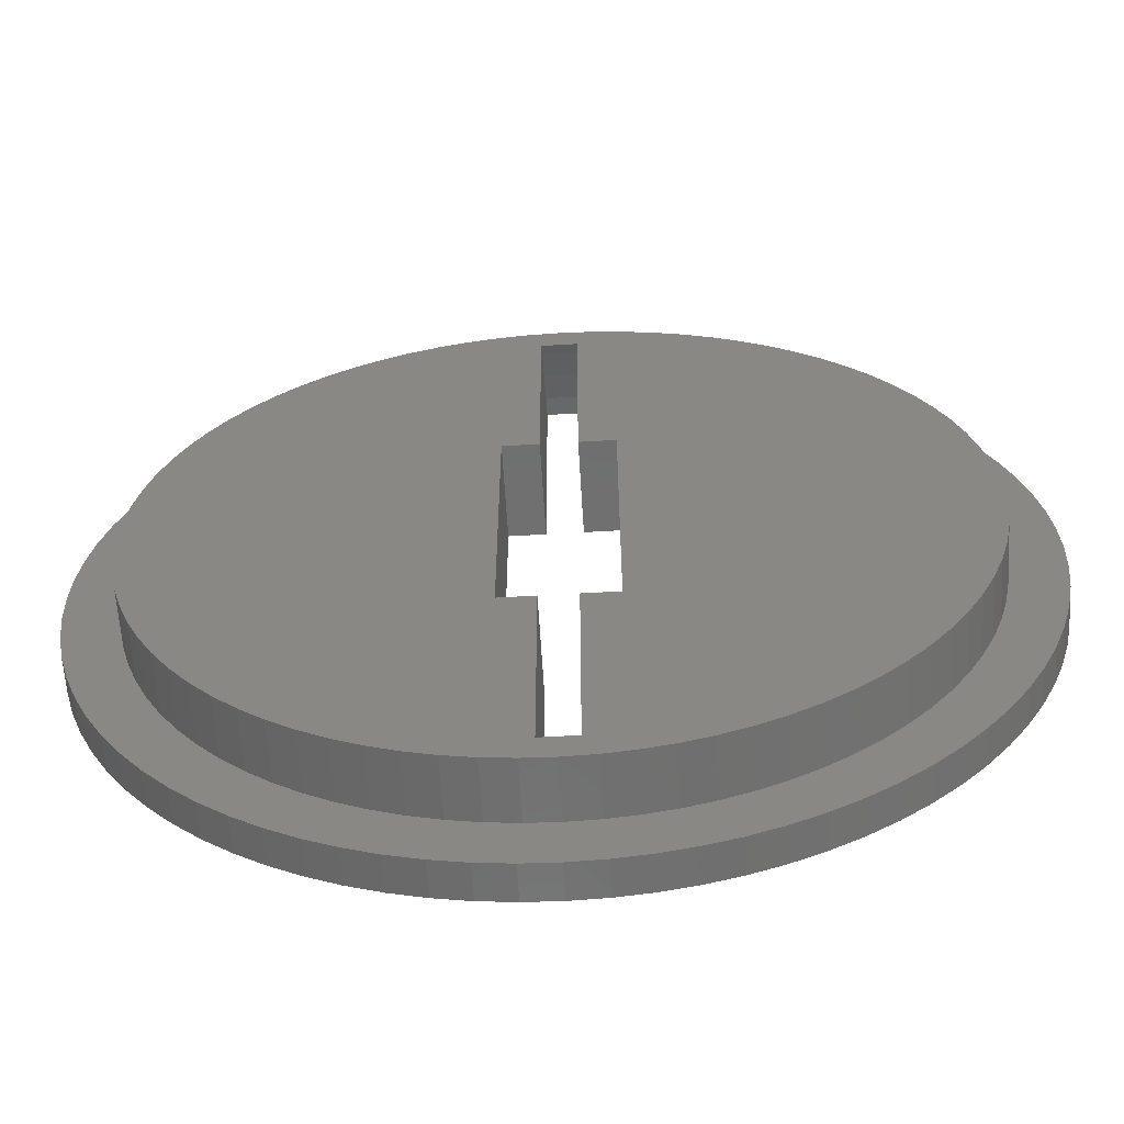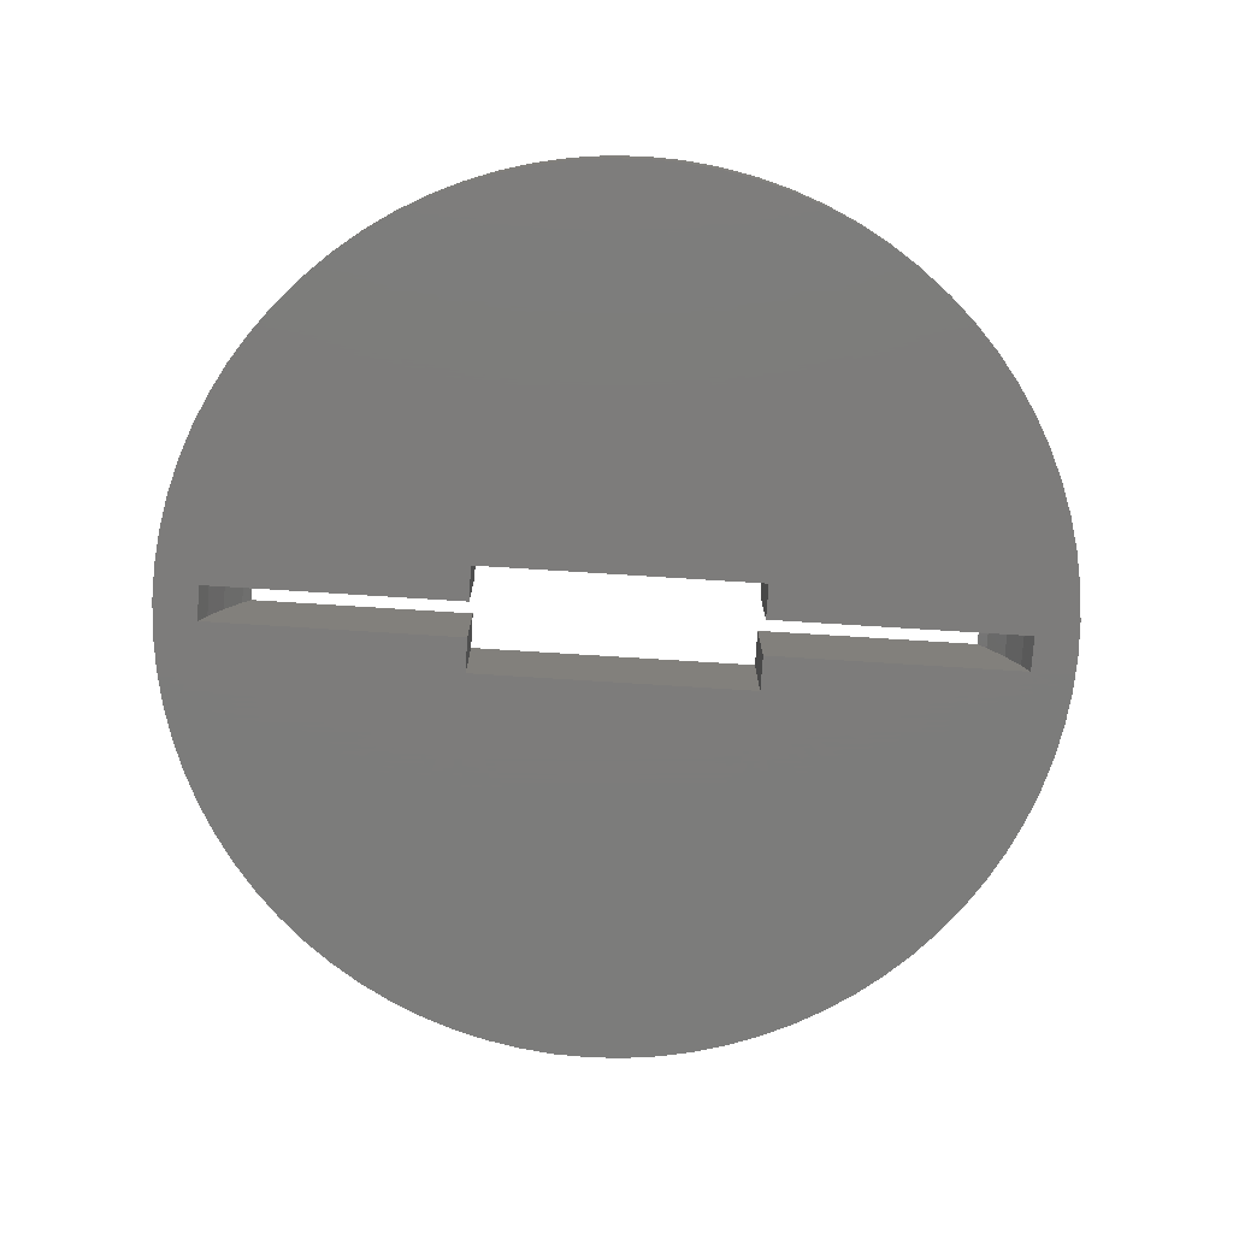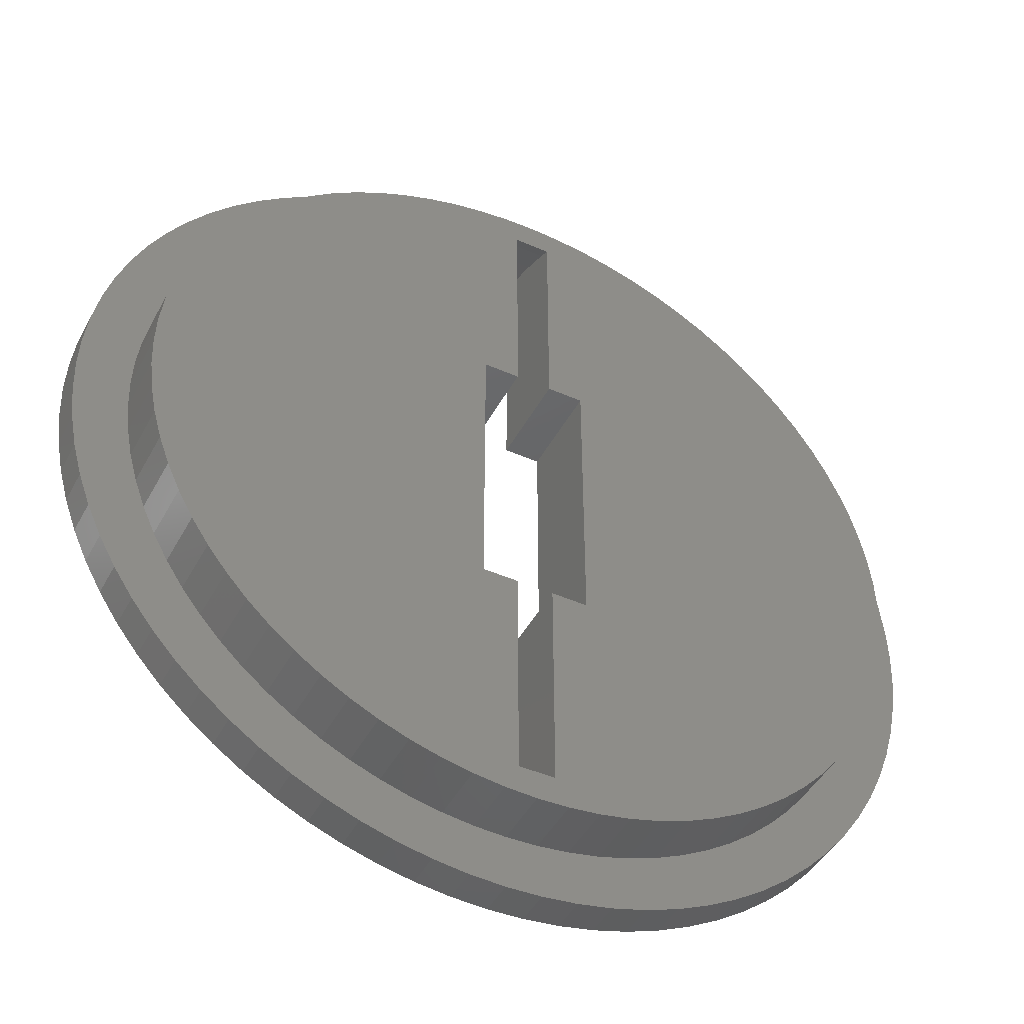
<metadata>
{"format":"stl","ext":"stl","renderer":"f3d","projection":"perspective","resolution":1024,"background":"white","views":[{"elev":-61.2,"azim":3.4,"up":"+Y"},{"elev":-75.8,"azim":-93.6,"up":"+Z"},{"elev":-45.6,"azim":-27.0,"up":"+Y"}]}
</metadata>
<code>
# stl→obj: 356 verts, 712 faces
v -2.347 -14.82 0
v -1.177 -14.95 1.2
v -2.347 -14.82 1.2
v -1.177 -14.95 0
v 14.95 1.177 1.2
v 14.82 2.347 0
v 14.82 2.347 1.2
v 14.95 1.177 0
v 15 0 1.2
v 15 0 0
v 14.59 3.502 0
v 14.59 3.502 1.2
v 1.177 14.95 0
v 0 15 1.2
v 1.177 14.95 1.2
v 0 15 0
v 7.837 -12.79 0
v 8.817 -12.14 1.2
v 7.837 -12.79 1.2
v 8.817 -12.14 0
v -15 0 0
v -14.95 1.177 1.2
v -14.95 1.177 0
v -15 0 1.2
v -3.502 14.59 0
v -4.635 14.27 1.2
v -3.502 14.59 1.2
v -4.635 14.27 0
v 2.347 -14.82 0
v 3.502 -14.59 1.2
v 2.347 -14.82 1.2
v 3.502 -14.59 0
v 6.81 -13.37 0
v 6.81 -13.37 1.2
v -9.742 -11.41 0
v -8.817 -12.14 1.2
v -9.742 -11.41 1.2
v -8.817 -12.14 0
v 13.86 5.74 1.2
v 13.37 6.81 0
v 13.37 6.81 1.2
v 13.86 5.74 0
v -14.59 3.502 0
v -14.27 4.635 1.2
v -14.27 4.635 0
v -14.59 3.502 1.2
v -5.74 13.86 1.2
v -5.74 13.86 0
v -14.95 -1.177 0
v -14.95 -1.177 1.2
v 9.742 11.41 0
v 8.817 12.14 1.2
v 9.742 11.41 1.2
v 8.817 12.14 0
v 14.95 -1.177 1.2
v 14.95 -1.177 0
v -13.86 -5.74 0
v -14.27 -4.635 1.2
v -14.27 -4.635 0
v -13.86 -5.74 1.2
v -10.61 -10.61 0
v -11.41 -9.742 1.2
v -11.41 -9.742 0
v -10.61 -10.61 1.2
v -7.837 12.79 0
v -8.817 12.14 1.2
v -7.837 12.79 1.2
v -8.817 12.14 0
v -14.82 2.347 0
v -14.82 2.347 1.2
v 7.837 12.79 1.2
v 7.837 12.79 0
v 14.27 -4.635 1.2
v 14.59 -3.502 0
v 14.59 -3.502 1.2
v 14.27 -4.635 0
v -9.742 11.41 0
v -10.61 10.61 1.2
v -9.742 11.41 1.2
v -10.61 10.61 0
v 4.635 -14.27 1.2
v 4.635 -14.27 0
v 11.41 -9.742 1.2
v 12.14 -8.817 0
v 12.14 -8.817 1.2
v 11.41 -9.742 0
v -12.14 8.817 0
v -11.41 9.742 1.2
v -11.41 9.742 0
v -12.14 8.817 1.2
v 12.79 7.837 1.2
v 12.14 8.817 0
v 12.14 8.817 1.2
v 12.79 7.837 0
v 5.74 -13.86 0
v 5.74 -13.86 1.2
v -1.177 14.95 0
v -2.347 14.82 1.2
v -1.177 14.95 1.2
v -2.347 14.82 0
v 11.41 9.742 0
v 11.41 9.742 1.2
v 14.82 -2.347 0
v 14.82 -2.347 1.2
v 10.61 10.61 0
v 10.61 10.61 1.2
v 12.79 -7.837 1.2
v 13.37 -6.81 0
v 13.37 -6.81 1.2
v 12.79 -7.837 0
v 14.27 4.635 0
v 14.27 4.635 1.2
v 10.61 -10.61 1.2
v 10.61 -10.61 0
v 6.81 13.37 0
v 5.74 13.86 1.2
v 6.81 13.37 1.2
v 5.74 13.86 0
v 2.347 14.82 0
v 2.347 14.82 1.2
v -4.635 -14.27 0
v -3.502 -14.59 1.2
v -4.635 -14.27 1.2
v -3.502 -14.59 0
v -14.59 -3.502 0
v -14.82 -2.347 1.2
v -14.82 -2.347 0
v -14.59 -3.502 1.2
v -13.86 5.74 1.2
v -13.86 5.74 0
v 9.742 -11.41 0
v 9.742 -11.41 1.2
v -7.837 -12.79 0
v -6.81 -13.37 1.2
v -7.837 -12.79 1.2
v -6.81 -13.37 0
v 1.177 -14.95 0
v 1.177 -14.95 1.2
v 0 -15 0
v 0 -15 1.2
v 13.86 -5.74 1.2
v 13.86 -5.74 0
v -12.14 -8.817 1.2
v -12.14 -8.817 0
v -12.79 -7.837 0
v -13.37 -6.81 1.2
v -13.37 -6.81 0
v -12.79 -7.837 1.2
v -5.74 -13.86 1.2
v -5.74 -13.86 0
v 3.502 14.59 0
v 3.502 14.59 1.2
v -13.37 6.81 1.2
v -13.37 6.81 0
v -6.81 13.37 0
v -6.81 13.37 1.2
v 4.635 14.27 1.2
v 4.635 14.27 0
v -1.8 4.8 0
v -0.6 13.52 0
v -0.6 4.8 0
v -0.6 -13.52 0
v -1.8 -4.8 0
v -12.79 7.837 0
v 0.6 -13.52 0
v -0.6 -4.8 0
v 1.8 -4.8 0
v 1.8 4.8 0
v 0.6 13.52 0
v 0.6 -4.8 0
v 0.6 4.8 0
v -12.79 7.837 1.2
v 13.2 0 1.2
v 13.16 1.036 1.2
v 13.04 2.065 1.2
v 13.16 -1.036 1.2
v 12.84 3.081 1.2
v 12.55 4.079 1.2
v 13.04 -2.065 1.2
v 12.2 5.051 1.2
v 12.84 -3.081 1.2
v 11.76 5.993 1.2
v 11.25 6.897 1.2
v 10.68 7.759 1.2
v 10.04 8.573 1.2
v 9.334 9.334 1.2
v 8.573 10.04 1.2
v 7.759 10.68 1.2
v 6.897 11.25 1.2
v 5.993 11.76 1.2
v 5.051 12.2 1.2
v 4.079 12.55 1.2
v 3.081 12.84 1.2
v 2.065 13.04 1.2
v 1.036 13.16 1.2
v 0 13.2 1.2
v -1.036 13.16 1.2
v -2.065 13.04 1.2
v -3.081 12.84 1.2
v -4.079 12.55 1.2
v -5.051 12.2 1.2
v -5.993 11.76 1.2
v -6.897 11.25 1.2
v -7.759 10.68 1.2
v -8.573 10.04 1.2
v -9.334 9.334 1.2
v -10.04 8.573 1.2
v -10.68 7.759 1.2
v -11.25 6.897 1.2
v -11.76 5.993 1.2
v -12.2 5.051 1.2
v -12.55 4.079 1.2
v -12.84 3.081 1.2
v 12.55 -4.079 1.2
v 12.2 -5.051 1.2
v 11.76 -5.993 1.2
v 11.25 -6.897 1.2
v 10.68 -7.759 1.2
v 10.04 -8.573 1.2
v 9.334 -9.334 1.2
v 8.573 -10.04 1.2
v 7.759 -10.68 1.2
v 6.897 -11.25 1.2
v 5.993 -11.76 1.2
v 5.051 -12.2 1.2
v 4.079 -12.55 1.2
v 3.081 -12.84 1.2
v 2.065 -13.04 1.2
v 1.036 -13.16 1.2
v 0 -13.2 1.2
v -1.036 -13.16 1.2
v -2.065 -13.04 1.2
v -3.081 -12.84 1.2
v -4.079 -12.55 1.2
v -5.051 -12.2 1.2
v -5.993 -11.76 1.2
v -6.897 -11.25 1.2
v -7.759 -10.68 1.2
v -8.573 -10.04 1.2
v -9.334 -9.334 1.2
v -10.04 -8.573 1.2
v -10.68 -7.759 1.2
v -11.25 -6.897 1.2
v -11.76 -5.993 1.2
v -12.2 -5.051 1.2
v -12.55 -4.079 1.2
v -12.84 -3.081 1.2
v -13.04 -2.065 1.2
v -13.16 -1.036 1.2
v -13.2 0 1.2
v -13.04 2.065 1.2
v -13.16 1.036 1.2
v 13.16 1.036 3.2
v 13.04 2.065 3.2
v 13.2 0 3.2
v 13.16 -1.036 3.2
v 10.04 8.573 3.2
v 9.334 9.334 3.2
v 8.573 10.04 3.2
v 13.04 -2.065 3.2
v -12.84 -3.081 3.2
v -12.55 -4.079 3.2
v -8.573 -10.04 3.2
v -9.334 -9.334 3.2
v 2.065 -13.04 3.2
v 1.036 -13.16 3.2
v 1.036 13.16 3.2
v 2.065 13.04 3.2
v 12.84 3.081 3.2
v 12.55 4.079 3.2
v 7.759 10.68 3.2
v -5.993 -11.76 3.2
v -6.897 -11.25 3.2
v -12.2 -5.051 3.2
v 10.04 -8.573 3.2
v 10.68 -7.759 3.2
v 11.25 6.897 3.2
v 10.68 7.759 3.2
v -11.25 6.897 3.2
v -11.76 5.993 3.2
v 12.84 -3.081 3.2
v -13.04 2.065 3.2
v -13.16 1.036 3.2
v -10.68 -7.759 3.2
v -10.04 -8.573 3.2
v 5.993 11.76 3.2
v 6.897 11.25 3.2
v -12.2 5.051 3.2
v -12.55 4.079 3.2
v -8.573 10.04 3.2
v -7.759 10.68 3.2
v -9.334 9.334 3.2
v -10.04 8.573 3.2
v 12.2 5.051 3.2
v -10.68 7.759 3.2
v 12.2 -5.051 3.2
v 12.55 -4.079 3.2
v 5.051 12.2 3.2
v 0 13.2 3.2
v 4.079 -12.55 3.2
v 3.081 -12.84 3.2
v 9.334 -9.334 3.2
v 8.573 -10.04 3.2
v 11.25 -6.897 3.2
v 11.76 -5.993 3.2
v 4.079 12.55 3.2
v 5.993 -11.76 3.2
v 5.051 -12.2 3.2
v 0 -13.2 3.2
v -13.2 0 3.2
v 7.759 -10.68 3.2
v 6.897 -11.25 3.2
v -2.065 13.04 3.2
v -1.036 13.16 3.2
v -1.036 -13.16 3.2
v -2.065 -13.04 3.2
v 11.76 5.993 3.2
v -5.051 -12.2 3.2
v -5.993 11.76 3.2
v -5.051 12.2 3.2
v -4.079 12.55 3.2
v -13.16 -1.036 3.2
v 3.081 12.84 3.2
v -13.04 -2.065 3.2
v -3.081 12.84 3.2
v -3.081 -12.84 3.2
v -7.759 -10.68 3.2
v -6.897 11.25 3.2
v -12.84 3.081 3.2
v -11.76 -5.993 3.2
v -4.079 -12.55 3.2
v -11.25 -6.897 3.2
v -1.8 -4.8 3.2
v -0.6 -12.23 3.2
v -0.6 -4.8 3.2
v -0.6 12.23 3.2
v -1.8 4.8 3.2
v 0.6 12.23 3.2
v -0.6 4.8 3.2
v 1.8 4.8 3.2
v 1.8 -4.8 3.2
v 0.6 -12.23 3.2
v 0.6 4.8 3.2
v 0.6 -4.8 3.2
v -0.6 -12.47 2.756
v -0.6 -12.93 1.758
v -0.6 -13.31 0.7262
v -0.6 13.31 0.7262
v -0.6 12.93 1.758
v -0.6 12.47 2.756
v 0.6 13.31 0.7262
v 0.6 12.93 1.758
v 0.6 -12.47 2.756
v 0.6 12.47 2.756
v 0.6 -13.31 0.7262
v 0.6 -12.93 1.758
f 1 2 3
f 2 1 4
f 5 6 7
f 6 5 8
f 9 8 5
f 8 9 10
f 7 11 12
f 11 7 6
f 13 14 15
f 14 13 16
f 17 18 19
f 18 17 20
f 21 22 23
f 22 21 24
f 25 26 27
f 26 25 28
f 29 30 31
f 30 29 32
f 33 19 34
f 19 33 17
f 35 36 37
f 36 35 38
f 39 40 41
f 40 39 42
f 43 44 45
f 44 43 46
f 28 47 26
f 47 28 48
f 49 24 21
f 24 49 50
f 51 52 53
f 52 51 54
f 55 10 9
f 10 55 56
f 57 58 59
f 58 57 60
f 61 62 63
f 62 61 64
f 65 66 67
f 66 65 68
f 69 46 43
f 46 69 70
f 54 71 52
f 71 54 72
f 73 74 75
f 74 73 76
f 77 78 79
f 78 77 80
f 32 81 30
f 81 32 82
f 83 84 85
f 84 83 86
f 87 88 89
f 88 87 90
f 91 92 93
f 92 91 94
f 95 34 96
f 34 95 33
f 97 98 99
f 98 97 100
f 100 27 98
f 27 100 25
f 93 101 102
f 101 93 92
f 75 103 104
f 103 75 74
f 105 53 106
f 53 105 51
f 107 108 109
f 108 107 110
f 12 111 112
f 111 12 11
f 85 110 107
f 110 85 84
f 89 78 80
f 78 89 88
f 113 86 83
f 86 113 114
f 115 116 117
f 116 115 118
f 68 79 66
f 79 68 77
f 119 15 120
f 15 119 13
f 121 122 123
f 122 121 124
f 112 42 39
f 42 112 111
f 125 126 127
f 126 125 128
f 45 129 130
f 129 45 44
f 131 113 132
f 113 131 114
f 133 134 135
f 134 133 136
f 127 50 49
f 50 127 126
f 72 117 71
f 117 72 115
f 137 31 138
f 31 137 29
f 139 138 140
f 138 139 137
f 23 70 69
f 70 23 22
f 141 76 73
f 76 141 142
f 61 37 64
f 37 61 35
f 59 128 125
f 128 59 58
f 63 143 144
f 143 63 62
f 4 140 2
f 140 4 139
f 145 146 147
f 146 145 148
f 136 149 134
f 149 136 150
f 104 56 55
f 56 104 103
f 82 96 81
f 96 82 95
f 151 120 152
f 120 151 119
f 130 153 154
f 153 130 129
f 41 94 91
f 94 41 40
f 102 105 106
f 105 102 101
f 150 123 149
f 123 150 121
f 147 60 57
f 60 147 146
f 144 148 145
f 148 144 143
f 155 67 156
f 67 155 65
f 16 99 14
f 99 16 97
f 118 157 116
f 157 118 158
f 124 3 122
f 3 124 1
f 158 152 157
f 152 158 151
f 48 156 47
f 156 48 155
f 20 132 18
f 132 20 131
f 109 142 141
f 142 109 108
f 38 135 36
f 135 38 133
f 159 160 161
f 28 160 159
f 160 100 97
f 162 121 163
f 150 163 121
f 160 25 100
f 136 163 150
f 160 28 25
f 133 163 136
f 159 48 28
f 38 163 133
f 159 155 48
f 35 163 38
f 159 65 155
f 61 163 35
f 159 68 65
f 63 163 61
f 159 77 68
f 144 163 63
f 159 80 77
f 145 163 144
f 159 89 80
f 147 163 145
f 159 87 89
f 57 163 147
f 159 164 87
f 59 163 57
f 159 154 164
f 125 163 59
f 159 130 154
f 127 163 125
f 159 45 130
f 49 163 127
f 159 43 45
f 21 163 49
f 159 69 43
f 163 21 159
f 159 23 69
f 159 21 23
f 139 165 137
f 139 162 165
f 4 162 139
f 1 162 4
f 162 163 166
f 121 162 124
f 124 162 1
f 167 10 56
f 167 56 103
f 168 10 167
f 167 103 74
f 10 168 8
f 167 74 76
f 8 168 6
f 167 76 142
f 6 168 11
f 167 142 108
f 11 168 111
f 167 108 110
f 111 168 42
f 167 110 84
f 42 168 40
f 167 84 86
f 40 168 94
f 167 86 114
f 94 168 92
f 167 114 131
f 92 168 101
f 167 131 20
f 101 168 105
f 167 20 17
f 105 168 51
f 167 17 33
f 51 168 54
f 167 33 95
f 54 168 72
f 167 95 82
f 72 168 115
f 165 82 32
f 115 168 118
f 165 32 29
f 118 168 158
f 169 158 168
f 165 29 137
f 82 165 167
f 167 165 170
f 158 169 151
f 151 169 119
f 169 168 171
f 119 169 13
f 169 16 13
f 160 16 169
f 16 160 97
f 164 90 87
f 90 164 172
f 173 9 5
f 174 5 7
f 9 173 55
f 175 7 12
f 176 55 173
f 177 12 112
f 55 176 104
f 178 112 39
f 179 104 176
f 180 39 41
f 104 179 75
f 181 75 179
f 5 174 173
f 7 175 174
f 12 177 175
f 182 41 91
f 112 178 177
f 39 180 178
f 183 91 93
f 41 182 180
f 184 93 102
f 91 183 182
f 93 184 183
f 185 102 106
f 102 185 184
f 186 106 53
f 106 186 185
f 187 53 52
f 53 187 186
f 188 52 71
f 52 188 187
f 71 189 188
f 117 189 71
f 117 190 189
f 116 190 117
f 116 191 190
f 157 191 116
f 157 192 191
f 152 192 157
f 152 193 192
f 120 193 152
f 120 194 193
f 15 194 120
f 15 195 194
f 14 195 15
f 14 196 195
f 14 197 196
f 99 197 14
f 99 198 197
f 98 198 99
f 98 199 198
f 27 199 98
f 27 200 199
f 26 200 27
f 26 201 200
f 47 201 26
f 47 202 201
f 156 202 47
f 156 203 202
f 67 203 156
f 203 67 204
f 66 204 67
f 204 66 205
f 79 205 66
f 205 79 206
f 78 206 79
f 206 78 207
f 88 207 78
f 207 88 208
f 90 208 88
f 208 90 209
f 172 209 90
f 209 172 210
f 153 210 172
f 210 153 211
f 129 211 153
f 211 129 212
f 44 212 129
f 46 213 44
f 212 44 213
f 75 181 73
f 214 73 181
f 73 214 141
f 215 141 214
f 141 215 109
f 216 109 215
f 109 216 107
f 217 107 216
f 107 217 85
f 218 85 217
f 85 218 83
f 219 83 218
f 83 219 113
f 220 113 219
f 113 220 132
f 221 132 220
f 132 221 18
f 222 18 221
f 18 222 19
f 223 19 222
f 223 34 19
f 224 34 223
f 224 96 34
f 225 96 224
f 225 81 96
f 226 81 225
f 226 30 81
f 227 30 226
f 227 31 30
f 228 31 227
f 228 138 31
f 229 138 228
f 230 138 229
f 230 140 138
f 231 140 230
f 231 2 140
f 232 2 231
f 232 3 2
f 233 3 232
f 233 122 3
f 234 122 233
f 234 123 122
f 235 123 234
f 235 149 123
f 236 149 235
f 236 134 149
f 237 134 236
f 135 237 238
f 237 135 134
f 36 238 239
f 238 36 135
f 37 239 240
f 239 37 36
f 64 240 241
f 240 64 37
f 62 241 242
f 143 242 243
f 241 62 64
f 148 243 244
f 242 143 62
f 146 244 245
f 60 245 246
f 243 148 143
f 58 246 247
f 128 247 248
f 126 248 249
f 244 146 148
f 50 249 250
f 213 46 251
f 70 251 46
f 245 60 146
f 251 70 252
f 246 58 60
f 22 252 70
f 247 128 58
f 252 22 250
f 248 126 128
f 24 250 22
f 249 50 126
f 250 24 50
f 154 172 164
f 172 154 153
f 253 175 254
f 175 253 174
f 255 174 253
f 174 255 173
f 256 173 255
f 173 256 176
f 257 186 258
f 186 257 185
f 186 259 258
f 259 186 187
f 260 176 256
f 176 260 179
f 246 261 247
f 261 246 262
f 240 263 264
f 263 240 239
f 229 265 266
f 265 229 228
f 194 267 268
f 267 194 195
f 269 178 270
f 178 269 177
f 187 271 259
f 271 187 188
f 237 272 273
f 272 237 236
f 245 262 246
f 262 245 274
f 275 218 276
f 218 275 219
f 277 184 278
f 184 277 183
f 210 279 209
f 279 210 280
f 281 179 260
f 179 281 181
f 252 282 251
f 282 252 283
f 241 284 242
f 284 241 285
f 189 286 287
f 286 189 190
f 212 288 211
f 288 212 289
f 188 287 271
f 287 188 189
f 204 290 291
f 290 204 205
f 207 292 206
f 292 207 293
f 270 180 294
f 180 270 178
f 208 293 207
f 293 208 295
f 296 214 297
f 214 296 215
f 190 298 286
f 298 190 191
f 195 299 267
f 299 195 196
f 227 300 301
f 300 227 226
f 221 302 303
f 302 221 220
f 304 216 305
f 216 304 217
f 191 306 298
f 306 191 192
f 225 307 308
f 307 225 224
f 276 217 304
f 217 276 218
f 230 266 309
f 266 230 229
f 297 181 281
f 181 297 214
f 250 283 252
f 283 250 310
f 223 311 312
f 311 223 222
f 254 177 269
f 177 254 175
f 197 313 314
f 313 197 198
f 232 315 316
f 315 232 231
f 294 182 317
f 182 294 180
f 317 183 277
f 183 317 182
f 205 292 290
f 292 205 206
f 236 318 272
f 318 236 235
f 201 319 320
f 319 201 202
f 200 320 321
f 320 200 201
f 249 310 250
f 310 249 322
f 192 323 306
f 323 192 193
f 196 314 299
f 314 196 197
f 226 308 300
f 308 226 225
f 240 285 241
f 285 240 264
f 278 185 257
f 185 278 184
f 248 322 249
f 322 248 324
f 247 324 248
f 324 247 261
f 199 321 325
f 321 199 200
f 233 316 326
f 316 233 232
f 305 215 296
f 215 305 216
f 239 327 263
f 327 239 238
f 202 328 319
f 328 202 203
f 213 289 212
f 289 213 329
f 193 268 323
f 268 193 194
f 228 301 265
f 301 228 227
f 244 274 245
f 274 244 330
f 235 331 318
f 331 235 234
f 231 309 315
f 309 231 230
f 251 329 213
f 329 251 282
f 222 303 311
f 303 222 221
f 302 219 275
f 219 302 220
f 224 312 307
f 312 224 223
f 203 291 328
f 291 203 204
f 234 326 331
f 326 234 233
f 238 273 327
f 273 238 237
f 198 325 313
f 325 198 199
f 209 295 208
f 295 209 279
f 242 332 243
f 332 242 284
f 243 330 244
f 330 243 332
f 211 280 210
f 280 211 288
f 333 334 335
f 331 334 333
f 334 316 315
f 336 321 337
f 320 337 321
f 334 326 316
f 319 337 320
f 334 331 326
f 328 337 319
f 333 318 331
f 291 337 328
f 333 272 318
f 290 337 291
f 333 273 272
f 292 337 290
f 333 327 273
f 293 337 292
f 333 263 327
f 295 337 293
f 333 264 263
f 279 337 295
f 333 285 264
f 280 337 279
f 333 284 285
f 288 337 280
f 333 332 284
f 289 337 288
f 333 330 332
f 329 337 289
f 333 274 330
f 282 337 329
f 333 262 274
f 283 337 282
f 333 261 262
f 310 337 283
f 333 324 261
f 337 310 333
f 333 322 324
f 333 310 322
f 299 338 267
f 299 336 338
f 314 336 299
f 313 336 314
f 325 336 313
f 321 336 325
f 336 337 339
f 340 255 253
f 340 253 254
f 341 255 340
f 340 254 269
f 255 341 256
f 340 269 270
f 256 341 260
f 340 270 294
f 260 341 281
f 340 294 317
f 281 341 297
f 340 317 277
f 297 341 296
f 340 277 278
f 296 341 305
f 340 278 257
f 305 341 304
f 340 257 258
f 304 341 276
f 340 258 259
f 276 341 275
f 340 259 271
f 275 341 302
f 340 271 287
f 302 341 303
f 340 287 286
f 303 341 311
f 340 286 298
f 311 341 312
f 340 298 306
f 312 341 307
f 338 306 323
f 307 341 308
f 338 323 268
f 308 341 300
f 342 300 341
f 338 268 267
f 306 338 340
f 340 338 343
f 300 342 301
f 301 342 265
f 342 341 344
f 265 342 266
f 342 309 266
f 334 309 342
f 309 334 315
f 167 340 168
f 340 167 341
f 333 159 337
f 159 333 163
f 159 339 337
f 339 159 161
f 171 340 343
f 340 171 168
f 166 333 335
f 333 166 163
f 167 344 341
f 344 167 170
f 334 166 335
f 345 166 334
f 346 166 345
f 347 166 346
f 166 347 162
f 161 348 349
f 161 349 350
f 161 350 336
f 161 336 339
f 348 161 160
f 160 351 348
f 351 160 169
f 348 352 349
f 352 348 351
f 353 334 342
f 334 353 345
f 349 354 350
f 354 349 352
f 350 338 336
f 338 350 354
f 165 347 355
f 347 165 162
f 355 346 356
f 346 355 347
f 356 345 353
f 345 356 346
f 171 351 169
f 351 171 352
f 352 171 354
f 354 171 338
f 338 171 343
f 170 342 344
f 170 353 342
f 170 356 353
f 170 355 356
f 355 170 165

</code>
